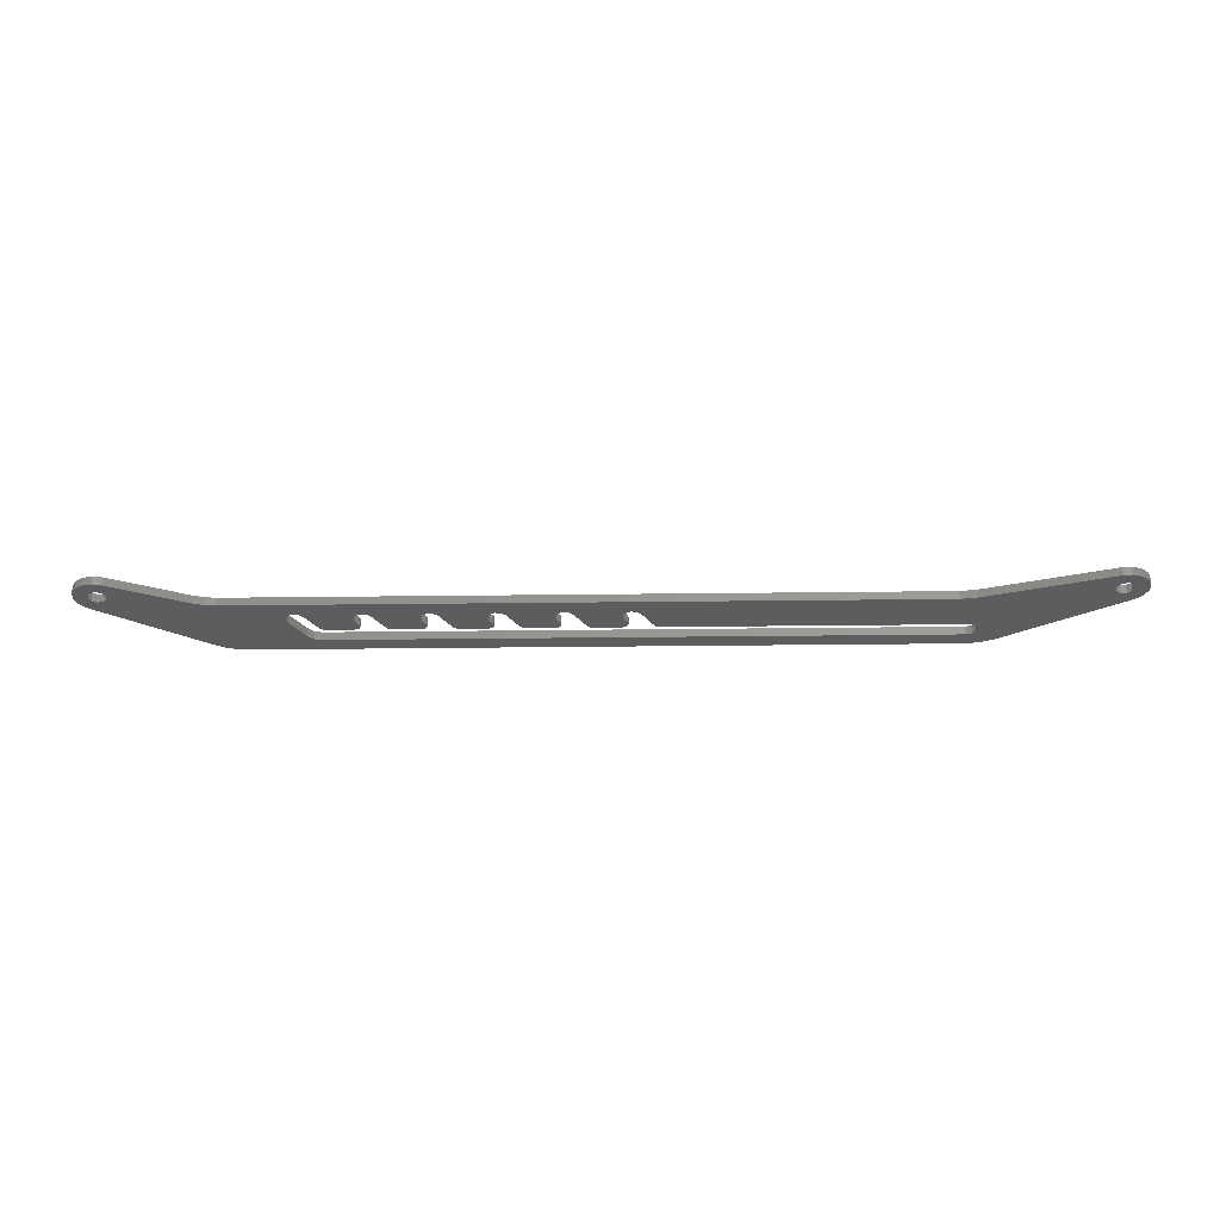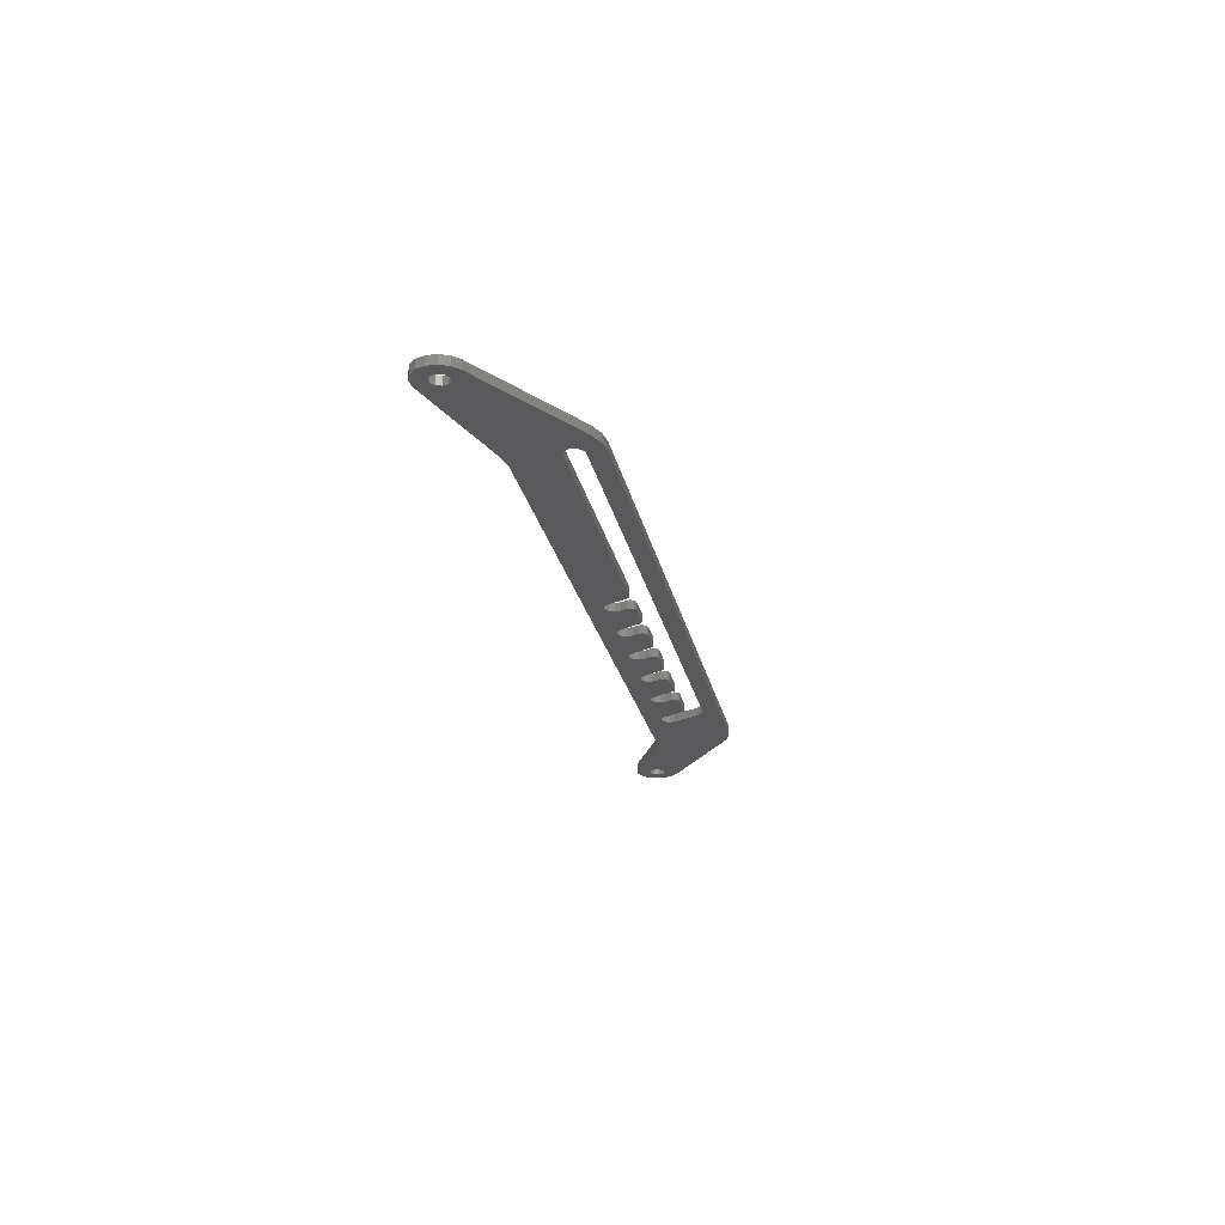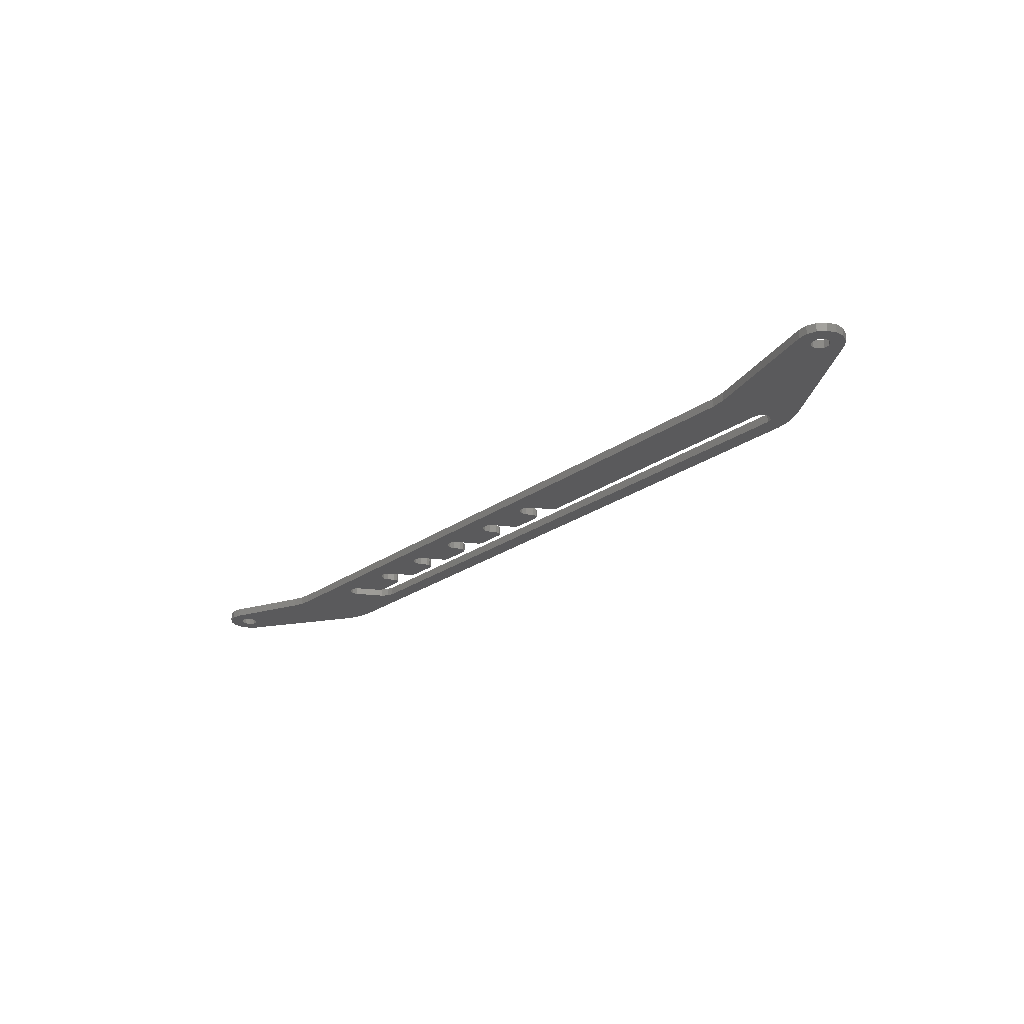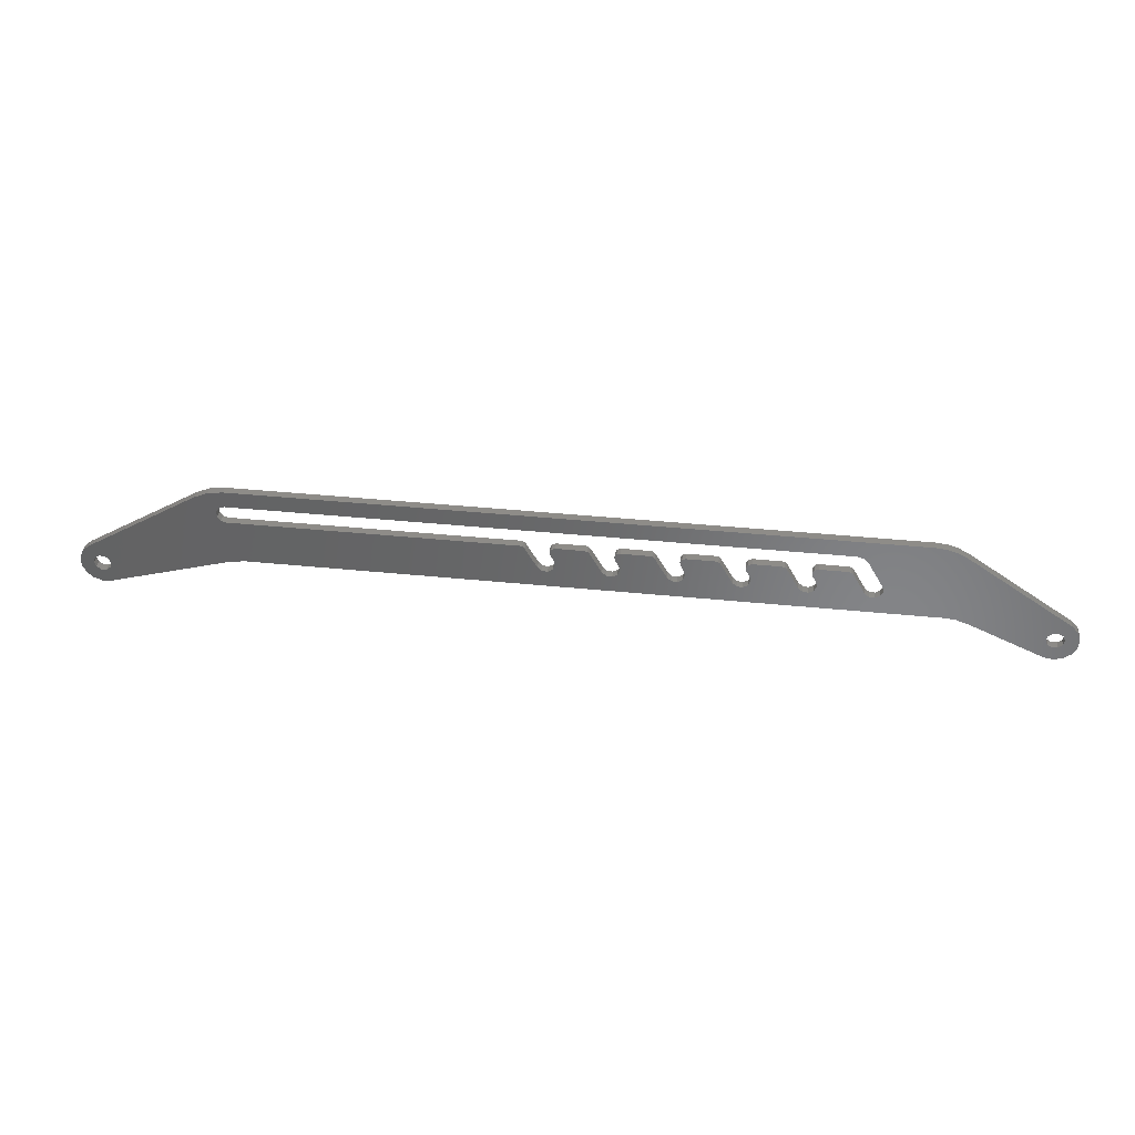
<metadata>
{"format":"stl","ext":"stl","renderer":"f3d","projection":"perspective","resolution":1024,"background":"white","views":[{"elev":-31.1,"azim":-179.0,"up":"+Y"},{"elev":-22.2,"azim":-79.2,"up":"+Y"},{"elev":-24.4,"azim":-131.0,"up":"+Y"},{"elev":37.0,"azim":7.6,"up":"+Z"}]}
</metadata>
<code>
# stl→obj: 262 verts, 532 faces
v 27.21 3 17.31
v 27.51 3 23.18
v 28.1 3 25
v 179.2 3 38.38
v 174.2 3 46.48
v 174.9 3 45.75
v 71.97 3 53.25
v 71.97 3 59.25
v 285.2 3 53.25
v 353.6 3 17
v 354.7 3 22.14
v 356.9 3 17.76
v 359.6 3 19.79
v 182.7 3 36.82
v 202.7 3 37.03
v 204.7 3 36.82
v 270.7 3 36.82
v 290.7 3 37.03
v 292.7 3 36.82
v 248.7 3 36.82
v 268.7 3 37.03
v 226.7 3 36.82
v 246.7 3 37.03
v 224.7 3 37.03
v 350.3 3 17.66
v 350.4 3 24.74
v 351.2 3 22.97
v 352.8 3 21.98
v 321.2 3 55.93
v 320.1 3 30.33
v 316 3 30.75
v 295.2 3 39.66
v 294.8 3 41.62
v 289.5 3 50.75
v 287.7 3 52.58
v 310.2 3 59.25
v 314.1 3 58.87
v 317.8 3 57.75
v 61.66 3 56.39
v 66.62 3 58.52
v 70.07 3 52.62
v 68.9 3 50.99
v 68.91 3 48.98
v 71.29 3 29.97
v 70.09 3 47.37
v 72 3 46.75
v 76.81 3 30.75
v 294.4 3 37.83
v 173.2 3 46.75
v 180.7 3 37.03
v 201.2 3 38.38
v 184.4 3 37.83
v 185.2 3 39.66
v 184.8 3 41.62
v 183.6 3 43.75
v 183.4 3 45.1
v 196.9 3 45.75
v 324 3 29.09
v 352.3 3 27.86
v 350.9 3 26.6
v 289.2 3 38.38
v 272.4 3 37.83
v 273.2 3 39.66
v 272.8 3 41.62
v 271.6 3 43.75
v 271.4 3 45.1
v 284.9 3 45.75
v 267.2 3 38.38
v 250.4 3 37.83
v 251.2 3 39.66
v 250.8 3 41.62
v 249.6 3 43.75
v 249.4 3 45.1
v 262.9 3 45.75
v 245.2 3 38.38
v 228.4 3 37.83
v 229.2 3 39.66
v 228.8 3 41.62
v 227.6 3 43.75
v 227.4 3 45.1
v 240.9 3 45.75
v 223.2 3 38.38
v 206.4 3 37.83
v 207.2 3 39.66
v 206.8 3 41.62
v 205.6 3 43.75
v 205.4 3 45.1
v 218.9 3 45.75
v 27.51 3 26.82
v 25.96 3 27.95
v 20.87 3 18.15
v 18.47 3 20.38
v 23.95 3 17.07
v 24.04 3 22.05
v 25.96 3 22.05
v 18.48 3 29.63
v 20.88 3 31.86
v 24.04 3 27.95
v 357.9 3 31.67
v 354.2 3 28.02
v 361.4 3 26.11
v 355.9 3 27.03
v 360.3 3 29.27
v 361.2 3 22.75
v 356.2 3 23.4
v 356.6 3 25.26
v 185.3 3 46.75
v 195.2 3 46.75
v 184 3 46.28
v 196.2 3 46.48
v 273.3 3 46.75
v 283.2 3 46.75
v 272 3 46.28
v 284.2 3 46.48
v 251.3 3 46.75
v 261.2 3 46.75
v 250 3 46.28
v 262.2 3 46.48
v 229.3 3 46.75
v 239.2 3 46.75
v 228 3 46.28
v 240.2 3 46.48
v 207.3 3 46.75
v 217.2 3 46.75
v 206 3 46.28
v 218.2 3 46.48
v 17.17 3 26.64
v 22.49 3 26.82
v 17.17 3 23.37
v 21.9 3 25
v 22.49 3 23.18
v 28.1 0 25
v 27.51 0 23.18
v 27.21 0 17.31
v 174.9 0 45.75
v 174.2 0 46.48
v 179.2 0 38.38
v 285.2 0 53.25
v 71.97 0 59.25
v 71.97 0 53.25
v 356.9 0 17.76
v 354.7 0 22.14
v 353.6 0 17
v 359.6 0 19.79
v 204.7 0 36.82
v 202.7 0 37.03
v 182.7 0 36.82
v 292.7 0 36.82
v 290.7 0 37.03
v 270.7 0 36.82
v 268.7 0 37.03
v 248.7 0 36.82
v 246.7 0 37.03
v 226.7 0 36.82
v 224.7 0 37.03
v 350.3 0 17.66
v 352.8 0 21.98
v 351.2 0 22.97
v 350.4 0 24.74
v 321.2 0 55.93
v 317.8 0 57.75
v 314.1 0 58.87
v 310.2 0 59.25
v 287.7 0 52.58
v 289.5 0 50.75
v 294.8 0 41.62
v 295.2 0 39.66
v 316 0 30.75
v 320.1 0 30.33
v 61.66 0 56.39
v 68.91 0 48.98
v 68.9 0 50.99
v 70.07 0 52.62
v 66.62 0 58.52
v 71.29 0 29.97
v 76.81 0 30.75
v 72 0 46.75
v 70.09 0 47.37
v 294.4 0 37.83
v 180.7 0 37.03
v 173.2 0 46.75
v 201.2 0 38.38
v 196.9 0 45.75
v 183.4 0 45.1
v 183.6 0 43.75
v 184.8 0 41.62
v 185.2 0 39.66
v 184.4 0 37.83
v 324 0 29.09
v 350.9 0 26.6
v 352.3 0 27.86
v 289.2 0 38.38
v 284.9 0 45.75
v 271.4 0 45.1
v 271.6 0 43.75
v 272.8 0 41.62
v 273.2 0 39.66
v 272.4 0 37.83
v 267.2 0 38.38
v 262.9 0 45.75
v 249.4 0 45.1
v 249.6 0 43.75
v 250.8 0 41.62
v 251.2 0 39.66
v 250.4 0 37.83
v 245.2 0 38.38
v 240.9 0 45.75
v 227.4 0 45.1
v 227.6 0 43.75
v 228.8 0 41.62
v 229.2 0 39.66
v 228.4 0 37.83
v 223.2 0 38.38
v 218.9 0 45.75
v 205.4 0 45.1
v 205.6 0 43.75
v 206.8 0 41.62
v 207.2 0 39.66
v 206.4 0 37.83
v 25.96 0 27.95
v 27.51 0 26.82
v 25.96 0 22.05
v 24.04 0 22.05
v 23.95 0 17.07
v 18.47 0 20.38
v 20.87 0 18.15
v 18.48 0 29.63
v 24.04 0 27.95
v 20.88 0 31.86
v 357.9 0 31.67
v 354.2 0 28.02
v 360.3 0 29.27
v 355.9 0 27.03
v 361.4 0 26.11
v 356.6 0 25.26
v 356.2 0 23.4
v 361.2 0 22.75
v 185.3 0 46.75
v 184 0 46.28
v 195.2 0 46.75
v 196.2 0 46.48
v 273.3 0 46.75
v 272 0 46.28
v 283.2 0 46.75
v 284.2 0 46.48
v 251.3 0 46.75
v 250 0 46.28
v 261.2 0 46.75
v 262.2 0 46.48
v 229.3 0 46.75
v 228 0 46.28
v 239.2 0 46.75
v 240.2 0 46.48
v 207.3 0 46.75
v 206 0 46.28
v 217.2 0 46.75
v 218.2 0 46.48
v 22.49 0 23.18
v 21.9 0 25
v 17.17 0 23.37
v 22.49 0 26.82
v 17.17 0 26.64
f 1 2 3
f 4 5 6
f 7 8 9
f 10 11 12
f 11 13 12
f 14 15 16
f 17 18 19
f 20 21 17
f 22 23 20
f 16 24 22
f 25 26 27
f 25 27 28
f 25 28 11
f 25 11 10
f 29 30 31
f 29 31 32
f 29 32 33
f 29 33 34
f 29 34 35
f 29 35 9
f 29 9 8
f 29 8 36
f 29 36 37
f 29 37 38
f 39 40 8
f 39 8 7
f 39 7 41
f 39 41 42
f 39 42 43
f 44 39 43
f 44 43 45
f 44 45 46
f 44 46 47
f 31 14 16
f 31 16 22
f 31 22 20
f 31 20 17
f 31 17 19
f 31 19 48
f 31 48 32
f 47 46 49
f 47 49 5
f 47 5 4
f 47 4 50
f 47 50 14
f 47 14 31
f 51 15 14
f 51 14 52
f 51 52 53
f 51 53 54
f 51 54 55
f 51 55 56
f 51 56 57
f 58 59 60
f 58 60 26
f 58 26 25
f 61 18 17
f 61 17 62
f 61 62 63
f 61 63 64
f 61 64 65
f 61 65 66
f 61 66 67
f 68 21 20
f 68 20 69
f 68 69 70
f 68 70 71
f 68 71 72
f 68 72 73
f 68 73 74
f 75 23 22
f 75 22 76
f 75 76 77
f 75 77 78
f 75 78 79
f 75 79 80
f 75 80 81
f 82 24 16
f 82 16 83
f 82 83 84
f 82 84 85
f 82 85 86
f 82 86 87
f 82 87 88
f 44 1 3
f 44 3 89
f 44 89 90
f 91 92 93
f 93 92 94
f 93 94 1
f 1 94 95
f 1 95 2
f 96 97 98
f 98 97 39
f 98 39 90
f 90 39 44
f 30 29 58
f 58 29 99
f 58 99 59
f 59 99 100
f 101 102 103
f 103 102 100
f 103 100 99
f 13 11 104
f 104 11 105
f 104 105 101
f 101 105 106
f 101 106 102
f 107 108 109
f 109 108 110
f 109 110 56
f 56 110 57
f 111 112 113
f 113 112 114
f 113 114 66
f 66 114 67
f 115 116 117
f 117 116 118
f 117 118 73
f 73 118 74
f 119 120 121
f 121 120 122
f 121 122 80
f 80 122 81
f 123 124 125
f 125 124 126
f 125 126 87
f 87 126 88
f 96 98 127
f 127 98 128
f 127 128 129
f 129 128 130
f 129 130 131
f 131 94 129
f 129 94 92
f 132 133 134
f 135 136 137
f 138 139 140
f 141 142 143
f 141 144 142
f 145 146 147
f 148 149 150
f 150 151 152
f 152 153 154
f 154 155 145
f 156 143 142
f 156 142 157
f 156 157 158
f 156 158 159
f 160 161 162
f 160 162 163
f 160 163 139
f 160 139 138
f 160 138 164
f 160 164 165
f 160 165 166
f 160 166 167
f 160 167 168
f 160 168 169
f 170 171 172
f 170 172 173
f 170 173 140
f 170 140 139
f 170 139 174
f 175 176 177
f 175 177 178
f 175 178 171
f 175 171 170
f 168 167 179
f 168 179 148
f 168 148 150
f 168 150 152
f 168 152 154
f 168 154 145
f 168 145 147
f 176 168 147
f 176 147 180
f 176 180 137
f 176 137 136
f 176 136 181
f 176 181 177
f 182 183 184
f 182 184 185
f 182 185 186
f 182 186 187
f 182 187 188
f 182 188 147
f 182 147 146
f 189 156 159
f 189 159 190
f 189 190 191
f 192 193 194
f 192 194 195
f 192 195 196
f 192 196 197
f 192 197 198
f 192 198 150
f 192 150 149
f 199 200 201
f 199 201 202
f 199 202 203
f 199 203 204
f 199 204 205
f 199 205 152
f 199 152 151
f 206 207 208
f 206 208 209
f 206 209 210
f 206 210 211
f 206 211 212
f 206 212 154
f 206 154 153
f 213 214 215
f 213 215 216
f 213 216 217
f 213 217 218
f 213 218 219
f 213 219 145
f 213 145 155
f 175 220 221
f 175 221 132
f 175 132 134
f 133 222 134
f 134 222 223
f 134 223 224
f 224 223 225
f 224 225 226
f 227 228 229
f 229 228 170
f 228 220 170
f 170 220 175
f 169 189 160
f 160 189 230
f 189 191 230
f 230 191 231
f 230 231 232
f 232 231 233
f 232 233 234
f 233 235 234
f 234 235 236
f 234 236 237
f 237 236 142
f 237 142 144
f 238 239 240
f 240 239 241
f 239 184 241
f 241 184 183
f 242 243 244
f 244 243 245
f 243 194 245
f 245 194 193
f 246 247 248
f 248 247 249
f 247 201 249
f 249 201 200
f 250 251 252
f 252 251 253
f 251 208 253
f 253 208 207
f 254 255 256
f 256 255 257
f 255 215 257
f 257 215 214
f 258 259 260
f 260 259 261
f 260 261 262
f 262 261 228
f 262 228 227
f 258 260 223
f 223 260 225
f 34 33 165
f 165 33 166
f 148 18 149
f 149 18 61
f 149 61 192
f 18 148 19
f 19 148 179
f 19 179 48
f 48 179 167
f 48 167 32
f 32 167 166
f 32 166 33
f 61 67 192
f 192 67 193
f 193 67 245
f 245 67 114
f 245 114 244
f 244 114 112
f 112 111 244
f 244 111 242
f 242 111 243
f 243 111 113
f 243 113 194
f 194 113 66
f 194 66 195
f 195 66 65
f 195 65 196
f 196 65 64
f 150 21 151
f 151 21 68
f 151 68 199
f 21 150 17
f 17 150 198
f 17 198 62
f 62 198 197
f 62 197 63
f 63 197 196
f 63 196 64
f 68 74 199
f 199 74 200
f 200 74 249
f 249 74 118
f 249 118 248
f 248 118 116
f 116 115 248
f 248 115 246
f 246 115 247
f 247 115 117
f 247 117 201
f 201 117 73
f 201 73 202
f 202 73 72
f 202 72 203
f 203 72 71
f 152 23 153
f 153 23 75
f 153 75 206
f 23 152 20
f 20 152 205
f 20 205 69
f 69 205 204
f 69 204 70
f 70 204 203
f 70 203 71
f 75 81 206
f 206 81 207
f 207 81 253
f 253 81 122
f 253 122 252
f 252 122 120
f 120 119 252
f 252 119 250
f 250 119 251
f 251 119 121
f 251 121 208
f 208 121 80
f 208 80 209
f 209 80 79
f 209 79 210
f 210 79 78
f 154 24 155
f 155 24 82
f 155 82 213
f 24 154 22
f 22 154 212
f 22 212 76
f 76 212 211
f 76 211 77
f 77 211 210
f 77 210 78
f 82 88 213
f 213 88 214
f 214 88 257
f 257 88 126
f 257 126 256
f 256 126 124
f 124 123 256
f 256 123 254
f 254 123 255
f 255 123 125
f 255 125 215
f 215 125 87
f 215 87 216
f 216 87 86
f 216 86 217
f 217 86 85
f 145 15 146
f 146 15 51
f 146 51 182
f 15 145 16
f 16 145 219
f 16 219 83
f 83 219 218
f 83 218 84
f 84 218 217
f 84 217 85
f 51 57 182
f 182 57 183
f 183 57 241
f 241 57 110
f 241 110 240
f 240 110 108
f 108 107 240
f 240 107 238
f 238 107 239
f 239 107 109
f 239 109 184
f 184 109 56
f 184 56 185
f 185 56 55
f 185 55 186
f 186 55 54
f 147 50 180
f 180 50 4
f 180 4 137
f 50 147 14
f 14 147 188
f 14 188 52
f 52 188 187
f 52 187 53
f 53 187 186
f 53 186 54
f 4 6 137
f 137 6 135
f 135 6 136
f 136 6 5
f 136 5 181
f 181 5 49
f 49 46 181
f 181 46 177
f 172 41 173
f 173 41 7
f 173 7 140
f 41 172 42
f 42 172 171
f 42 171 43
f 43 171 178
f 43 178 45
f 45 178 177
f 45 177 46
f 7 9 140
f 140 9 138
f 165 164 34
f 34 164 35
f 164 138 35
f 35 138 9
f 231 102 233
f 233 102 106
f 233 106 235
f 102 231 100
f 100 231 191
f 100 191 59
f 59 191 190
f 59 190 60
f 60 190 159
f 60 159 26
f 157 27 158
f 158 27 26
f 158 26 159
f 27 157 28
f 28 157 142
f 28 142 11
f 11 142 236
f 11 236 105
f 105 236 235
f 105 235 106
f 220 89 221
f 221 89 3
f 221 3 132
f 89 220 90
f 90 220 228
f 90 228 98
f 98 228 261
f 98 261 128
f 128 261 259
f 128 259 130
f 223 131 258
f 258 131 130
f 258 130 259
f 131 223 94
f 94 223 222
f 94 222 95
f 95 222 133
f 95 133 2
f 2 133 132
f 2 132 3
f 156 25 143
f 143 25 10
f 143 10 141
f 141 10 12
f 141 12 144
f 144 12 13
f 144 13 237
f 237 13 104
f 237 104 234
f 234 104 101
f 234 101 232
f 232 101 103
f 232 103 230
f 230 103 99
f 99 29 230
f 230 29 160
f 160 29 161
f 161 29 38
f 161 38 162
f 162 38 37
f 162 37 163
f 163 37 36
f 36 8 163
f 163 8 139
f 139 8 174
f 174 8 40
f 174 40 170
f 170 40 39
f 39 97 170
f 170 97 229
f 229 97 227
f 227 97 96
f 227 96 262
f 262 96 127
f 262 127 260
f 260 127 129
f 260 129 225
f 225 129 92
f 225 92 226
f 226 92 91
f 226 91 224
f 224 91 93
f 224 93 134
f 134 93 1
f 1 44 134
f 134 44 175
f 44 47 175
f 175 47 176
f 47 31 176
f 176 31 168
f 189 169 58
f 58 169 30
f 169 168 30
f 30 168 31
f 25 156 58
f 58 156 189

</code>
